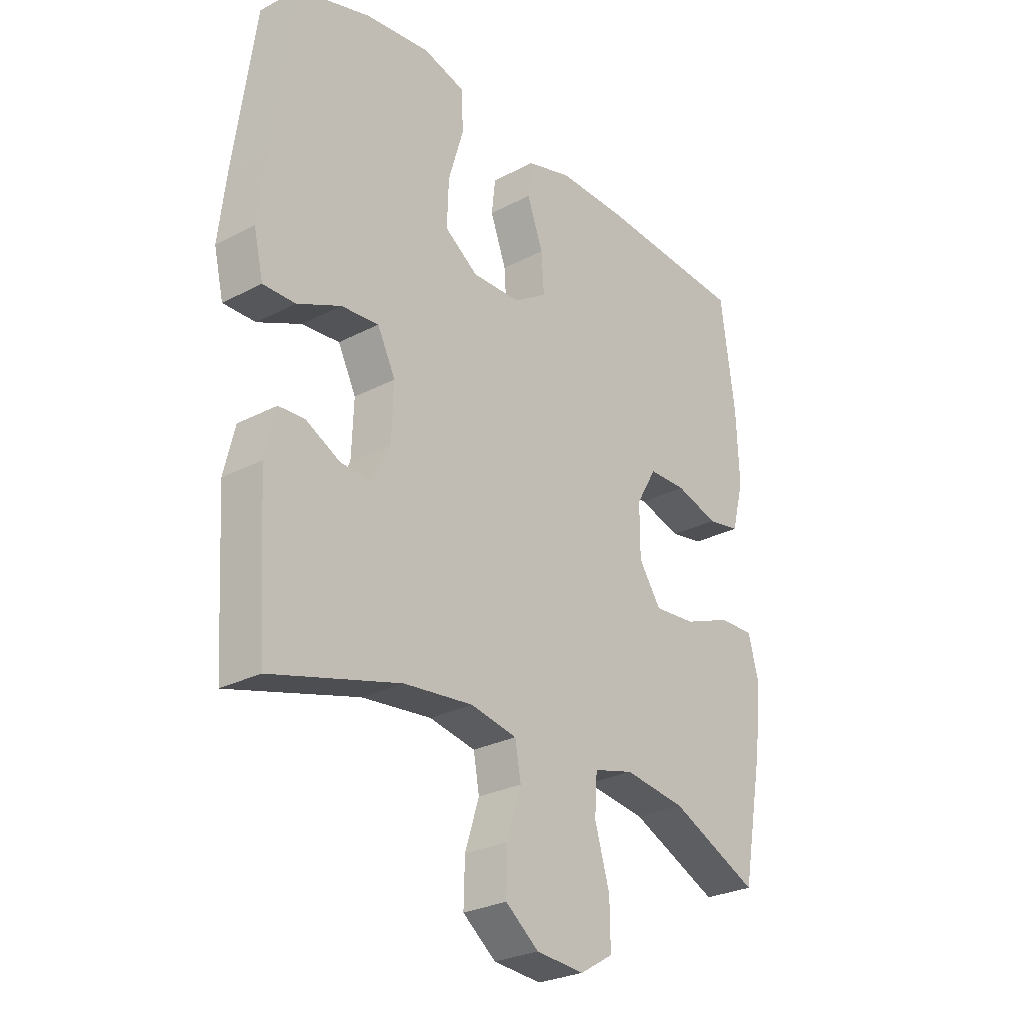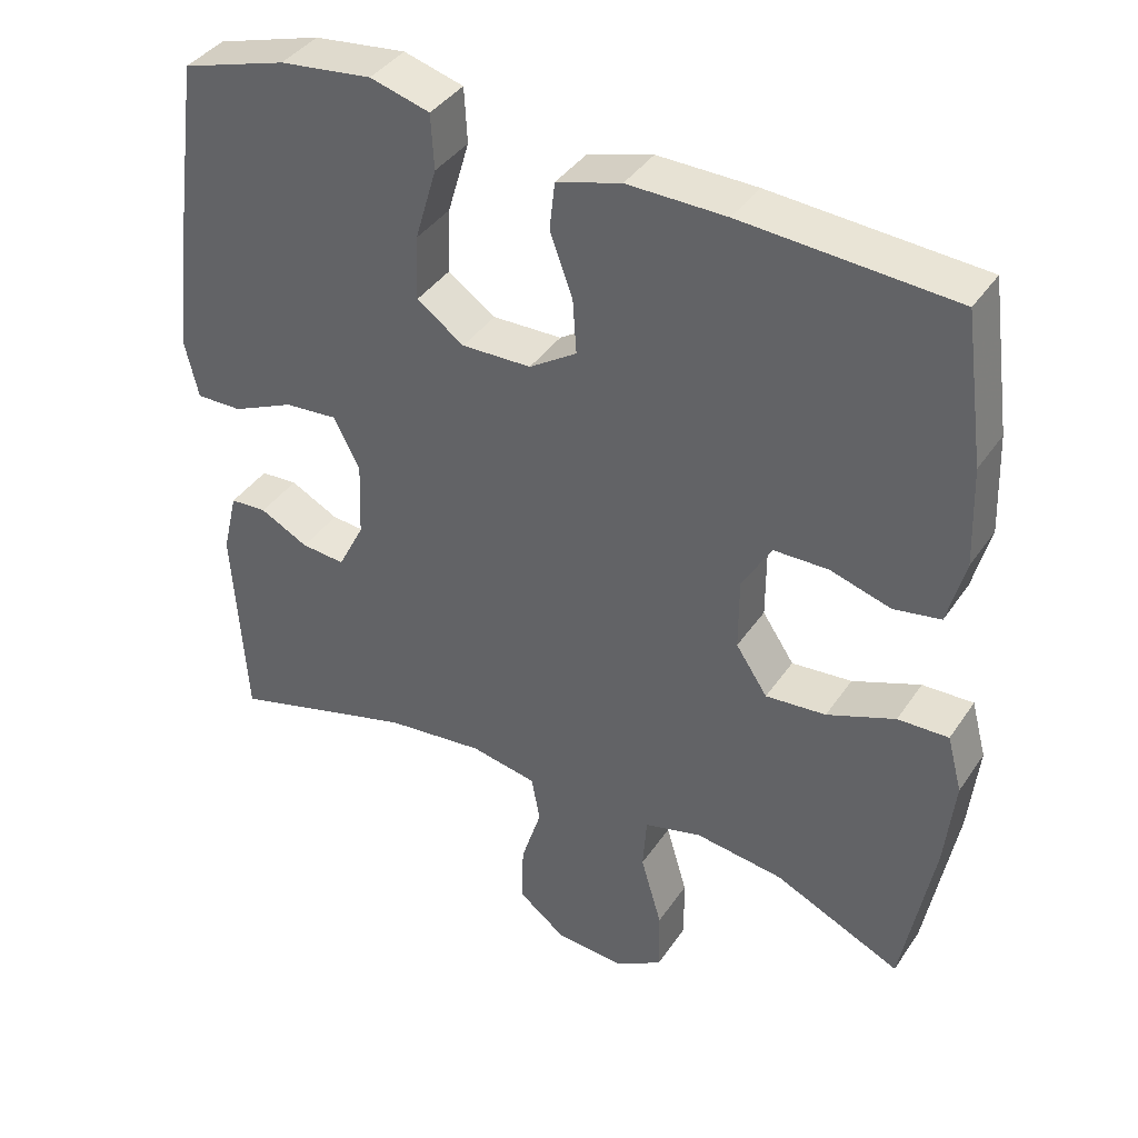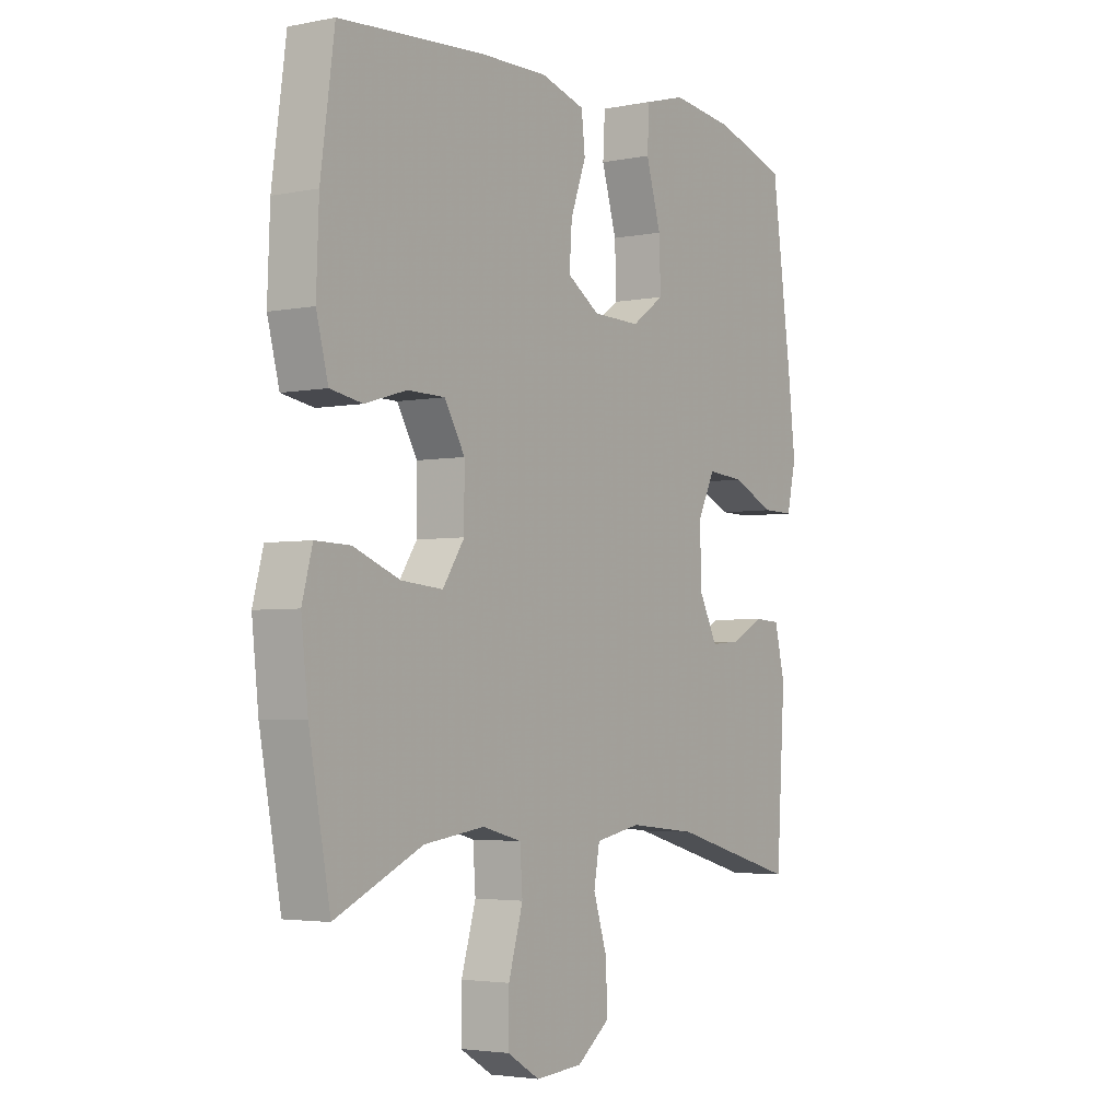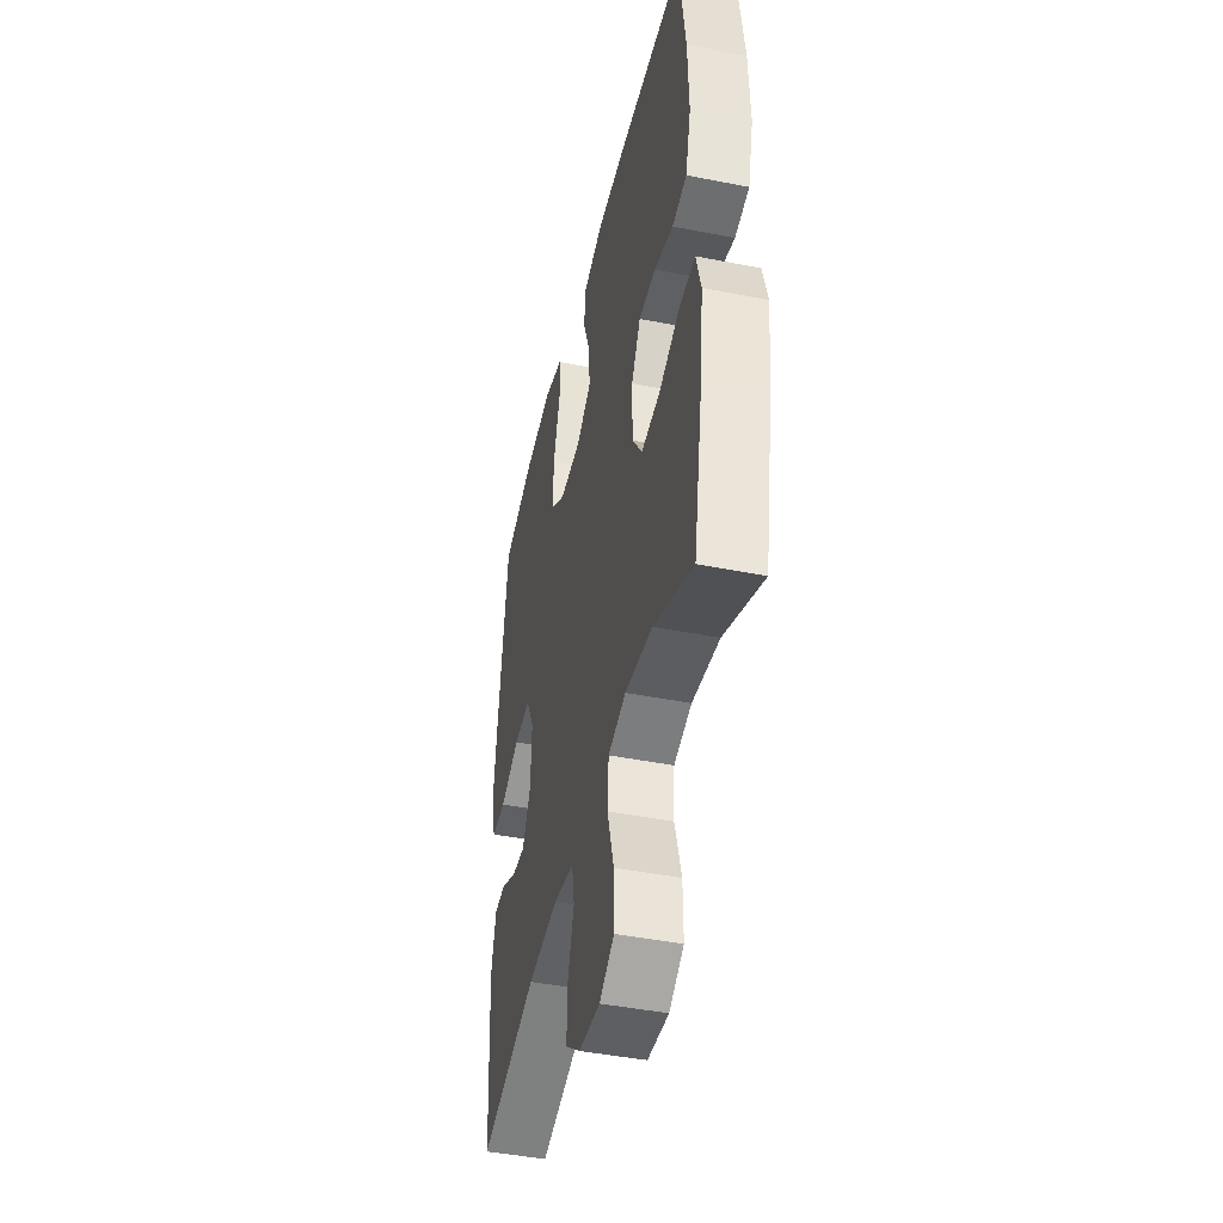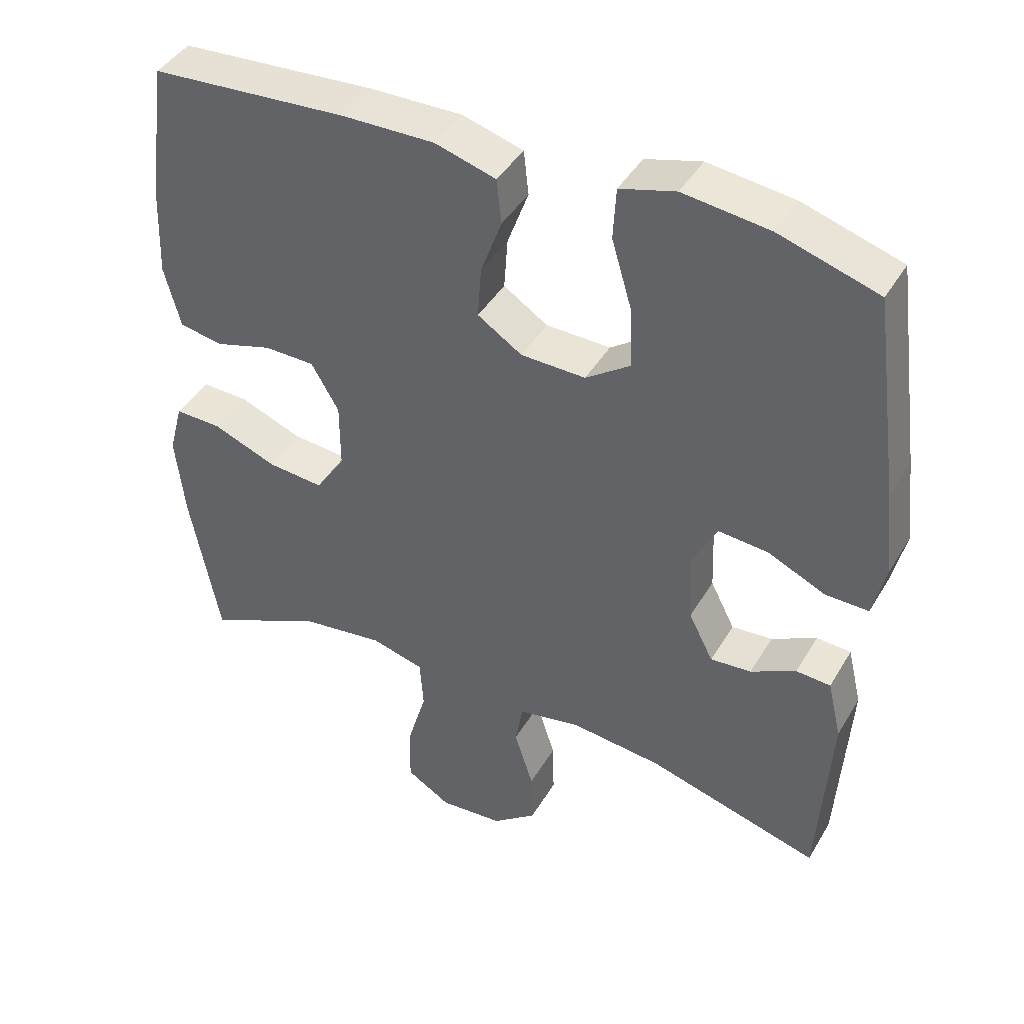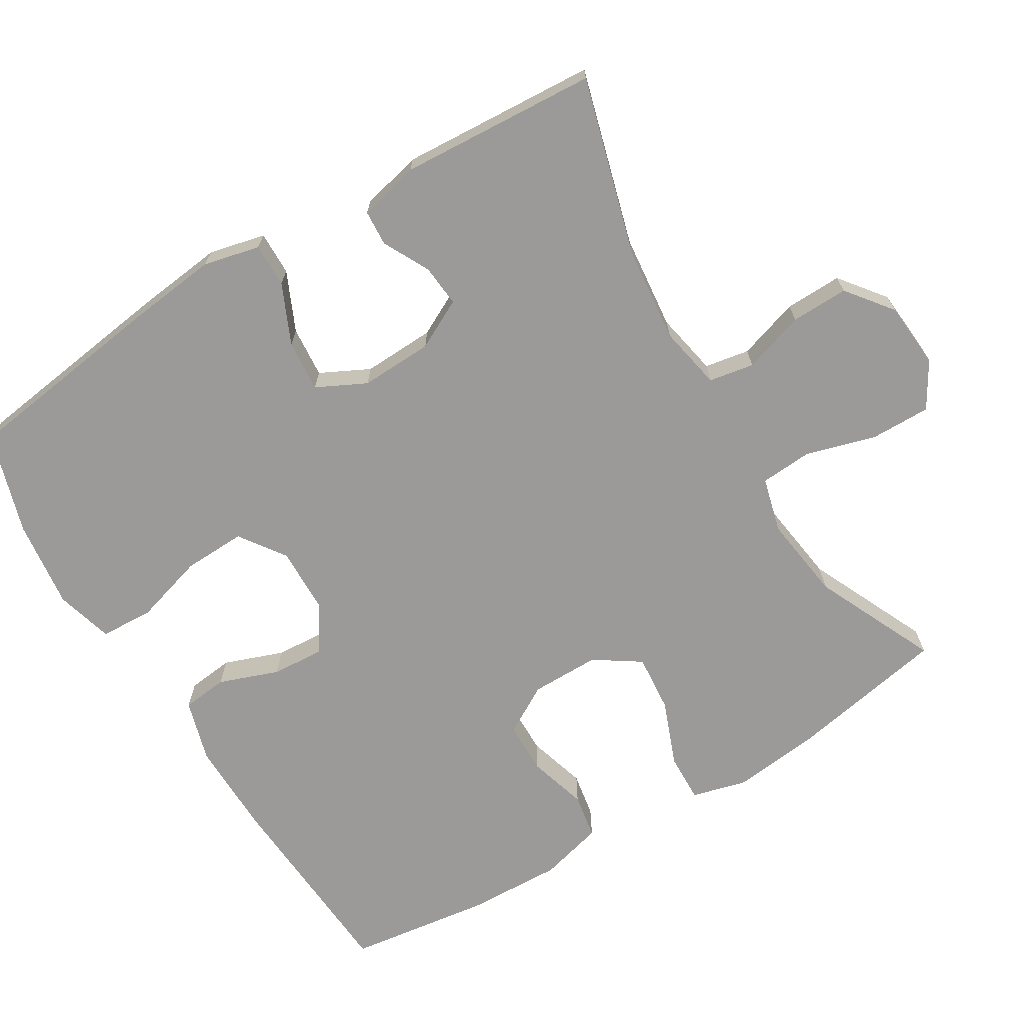
<metadata>
{"format":"obj","ext":"obj","renderer":"f3d","projection":"perspective","resolution":1024,"background":"white","views":[{"elev":-27.3,"azim":129.0,"up":"+Z"},{"elev":39.3,"azim":-149.4,"up":"+Z"},{"elev":-3.4,"azim":-56.1,"up":"+Z"},{"elev":-44.3,"azim":-103.0,"up":"+Z"},{"elev":42.6,"azim":28.5,"up":"+Z"},{"elev":-69.3,"azim":121.2,"up":"+Y"}]}
</metadata>
<code>
v 0.5 0.07 -0.5
v 0.255 0.07 -0.431
v 0.124 0.07 -0.417
v 0.036 0.07 -0.434
v 0.025 0.07 -0.496
v 0.052 0.07 -0.581
v 0.054 0.07 -0.66
v -0.009 0.07 -0.709
v -0.1 0.07 -0.716
v -0.163 0.07 -0.678
v -0.162 0.07 -0.595
v -0.134 0.07 -0.499
v -0.139 0.07 -0.427
v -0.215 0.07 -0.407
v -0.332 0.07 -0.423
v -0.5 0.07 -0.5
v -0.541 0.07 -0.28
v -0.554 0.07 -0.16
v -0.534 0.07 -0.085
v -0.467 0.07 -0.087
v -0.377 0.07 -0.122
v -0.297 0.07 -0.129
v -0.255 0.07 -0.066
v -0.255 0.07 0.029
v -0.294 0.07 0.096
v -0.366 0.07 0.097
v -0.447 0.07 0.073
v -0.509 0.07 0.084
v -0.532 0.07 0.172
v -0.527 0.07 0.303
v -0.5 0.07 0.5
v -0.22 0.07 0.519
v -0.089 0.07 0.521
v -0.003 0.07 0.496
v 0.004 0.07 0.433
v -0.026 0.07 0.351
v -0.031 0.07 0.278
v 0.032 0.07 0.237
v 0.124 0.07 0.235
v 0.187 0.07 0.279
v 0.184 0.07 0.365
v 0.155 0.07 0.463
v 0.159 0.07 0.536
v 0.238 0.07 0.558
v 0.36 0.07 0.543
v 0.5 0.07 0.5
v 0.539 0.07 0.214
v 0.553 0.07 0.091
v 0.535 0.07 0.013
v 0.474 0.07 0.014
v 0.392 0.07 0.051
v 0.321 0.07 0.057
v 0.287 0.07 -0.011
v 0.291 0.07 -0.111
v 0.326 0.07 -0.179
v 0.384 0.07 -0.174
v 0.448 0.07 -0.141
v 0.497 0.07 -0.144
v 0.517 0.07 -0.228
v 0.5 0 -0.5
v 0.255 0 -0.431
v 0.124 0 -0.417
v 0.036 0 -0.434
v 0.025 0 -0.496
v 0.052 0 -0.581
v 0.054 0 -0.66
v -0.009 0 -0.709
v -0.1 0 -0.716
v -0.163 0 -0.678
v -0.162 0 -0.595
v -0.134 0 -0.499
v -0.139 0 -0.427
v -0.215 0 -0.407
v -0.332 0 -0.423
v -0.5 0 -0.5
v -0.541 0 -0.28
v -0.554 0 -0.16
v -0.534 0 -0.085
v -0.467 0 -0.087
v -0.377 0 -0.122
v -0.297 0 -0.129
v -0.255 0 -0.066
v -0.255 0 0.029
v -0.294 0 0.096
v -0.366 0 0.097
v -0.447 0 0.073
v -0.509 0 0.084
v -0.532 0 0.172
v -0.527 0 0.303
v -0.5 0 0.5
v -0.22 0 0.519
v -0.089 0 0.521
v -0.003 0 0.496
v 0.004 0 0.433
v -0.026 0 0.351
v -0.031 0 0.278
v 0.032 0 0.237
v 0.124 0 0.235
v 0.187 0 0.279
v 0.184 0 0.365
v 0.155 0 0.463
v 0.159 0 0.536
v 0.238 0 0.558
v 0.36 0 0.543
v 0.5 0 0.5
v 0.539 0 0.214
v 0.553 0 0.091
v 0.535 0 0.013
v 0.474 0 0.014
v 0.392 0 0.051
v 0.321 0 0.057
v 0.287 0 -0.011
v 0.291 0 -0.111
v 0.326 0 -0.179
v 0.384 0 -0.174
v 0.448 0 -0.141
v 0.497 0 -0.144
v 0.517 0 -0.228
f 56 57 58 59
f 55 56 59 1
f 48 49 50 51
f 48 51 52
f 47 48 52
f 46 47 52
f 45 46 52 53
f 41 42 43 44
f 40 41 44 45
f 33 34 35 36
f 33 36 37
f 32 33 37
f 31 32 37
f 30 31 37 38
f 26 27 28 29
f 25 26 29 30
f 18 19 20 21
f 18 21 22
f 15 16 17 18
f 14 15 18 22
f 13 14 22 23
f 9 10 11 12
f 9 12 13
f 8 9 13
f 5 6 7 8
f 5 8 13 23
f 55 1 2
f 54 55 2 3
f 40 45 53
f 39 40 53 54
f 38 39 54 3
f 25 30 38
f 24 25 38 3
f 4 5 23 24
f 3 4 24
f 118 117 116 115
f 60 118 115 114
f 110 109 108 107
f 111 110 107
f 111 107 106
f 111 106 105
f 112 111 105 104
f 103 102 101 100
f 104 103 100 99
f 95 94 93 92
f 96 95 92
f 96 92 91
f 96 91 90
f 97 96 90 89
f 88 87 86 85
f 89 88 85 84
f 80 79 78 77
f 81 80 77
f 77 76 75 74
f 81 77 74 73
f 82 81 73 72
f 71 70 69 68
f 72 71 68
f 72 68 67
f 67 66 65 64
f 82 72 67 64
f 61 60 114
f 62 61 114 113
f 112 104 99
f 113 112 99 98
f 62 113 98 97
f 97 89 84
f 62 97 84 83
f 83 82 64 63
f 83 63 62
f 1 60 61 2
f 2 61 62 3
f 3 62 63 4
f 4 63 64 5
f 5 64 65 6
f 6 65 66 7
f 7 66 67 8
f 8 67 68 9
f 9 68 69 10
f 10 69 70 11
f 11 70 71 12
f 12 71 72 13
f 13 72 73 14
f 14 73 74 15
f 15 74 75 16
f 16 75 76 17
f 17 76 77 18
f 18 77 78 19
f 19 78 79 20
f 20 79 80 21
f 21 80 81 22
f 22 81 82 23
f 23 82 83 24
f 24 83 84 25
f 25 84 85 26
f 26 85 86 27
f 27 86 87 28
f 28 87 88 29
f 29 88 89 30
f 30 89 90 31
f 31 90 91 32
f 32 91 92 33
f 33 92 93 34
f 34 93 94 35
f 35 94 95 36
f 36 95 96 37
f 37 96 97 38
f 38 97 98 39
f 39 98 99 40
f 40 99 100 41
f 41 100 101 42
f 42 101 102 43
f 43 102 103 44
f 44 103 104 45
f 45 104 105 46
f 46 105 106 47
f 47 106 107 48
f 48 107 108 49
f 49 108 109 50
f 50 109 110 51
f 51 110 111 52
f 52 111 112 53
f 53 112 113 54
f 54 113 114 55
f 55 114 115 56
f 56 115 116 57
f 57 116 117 58
f 58 117 118 59
f 59 118 60 1

</code>
